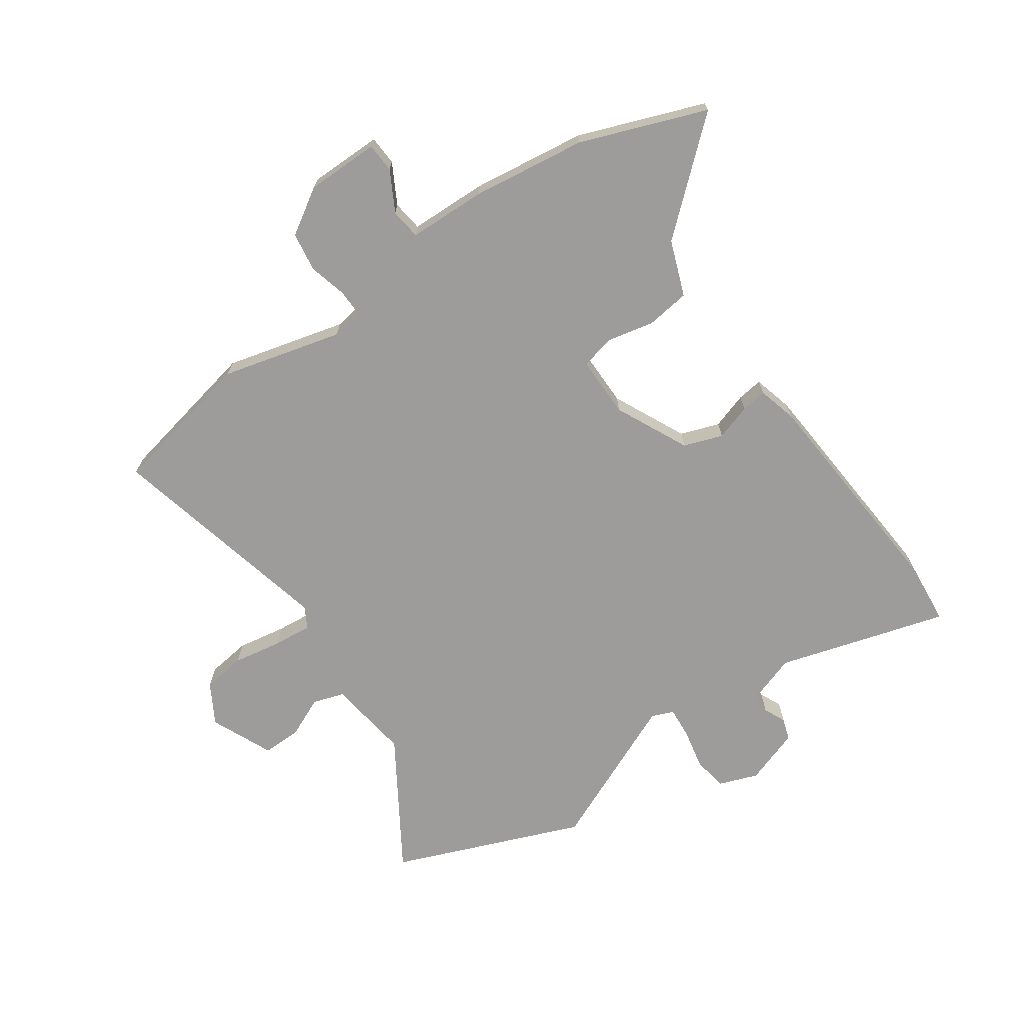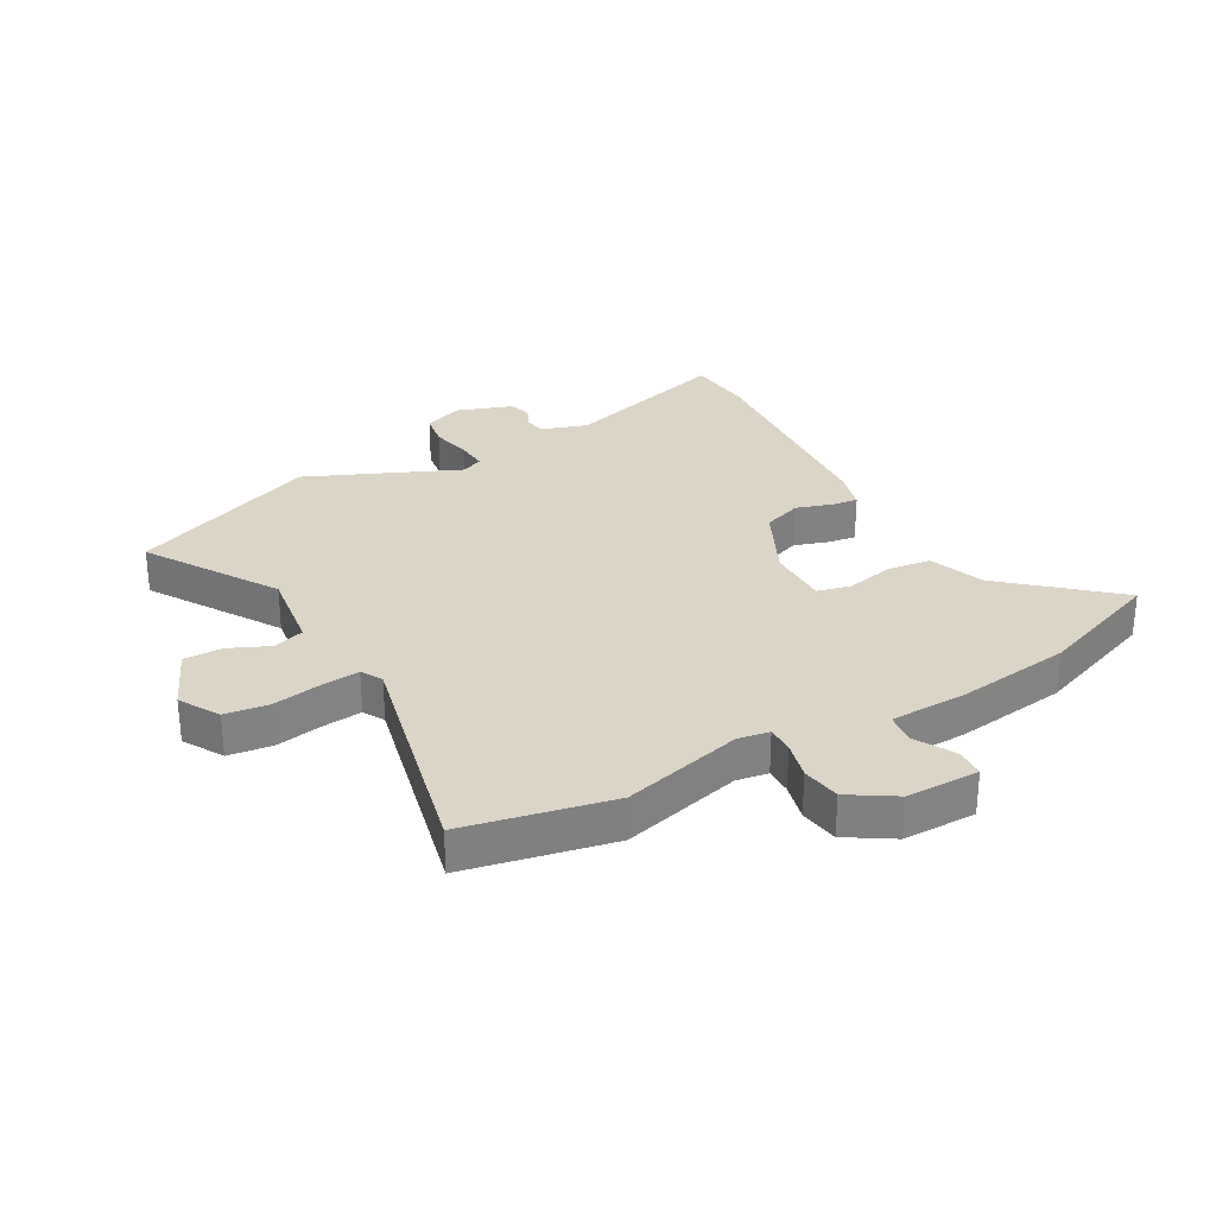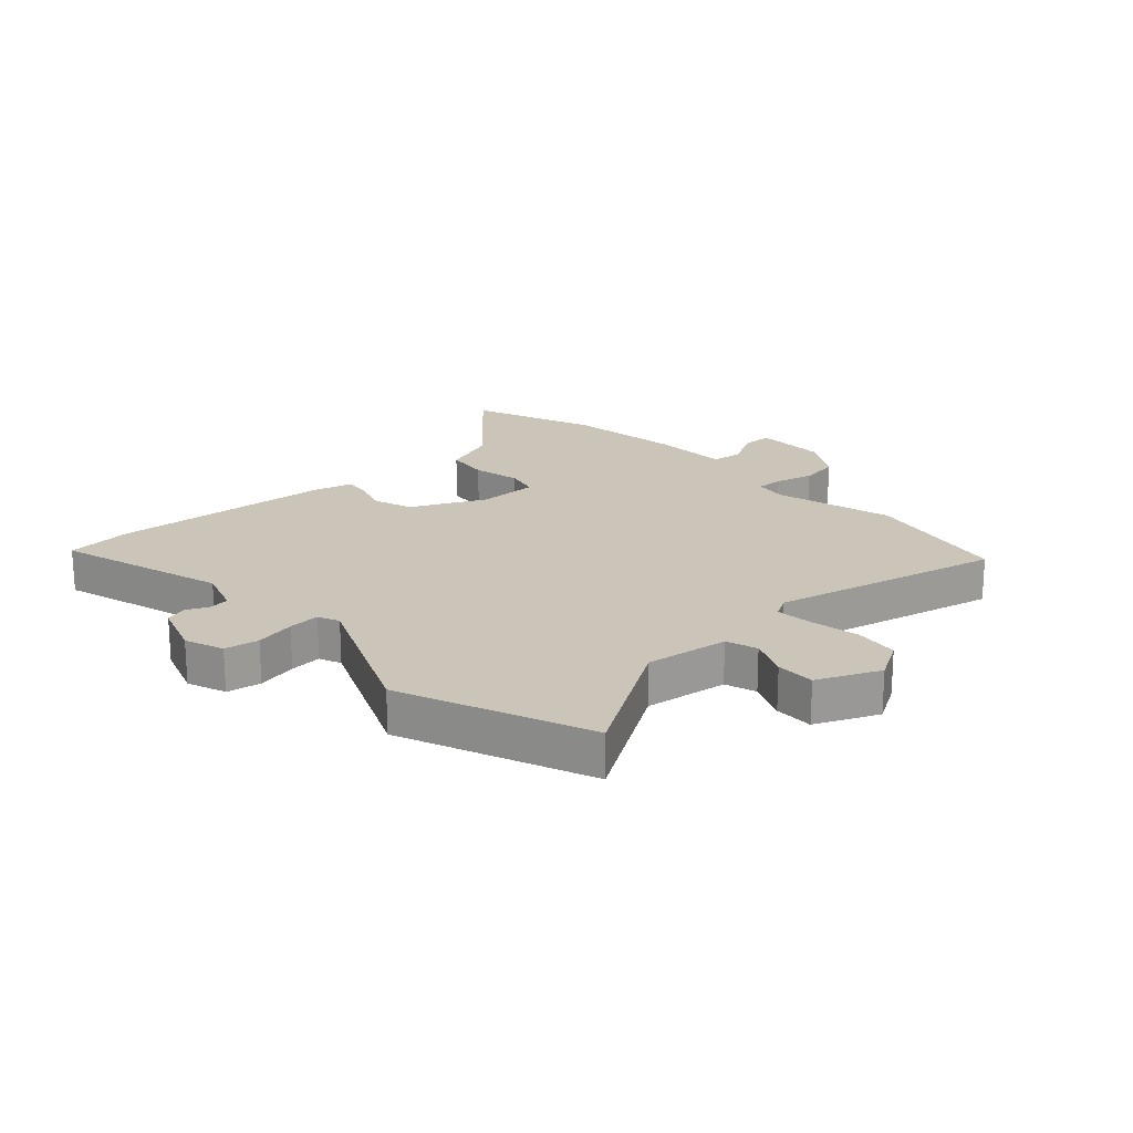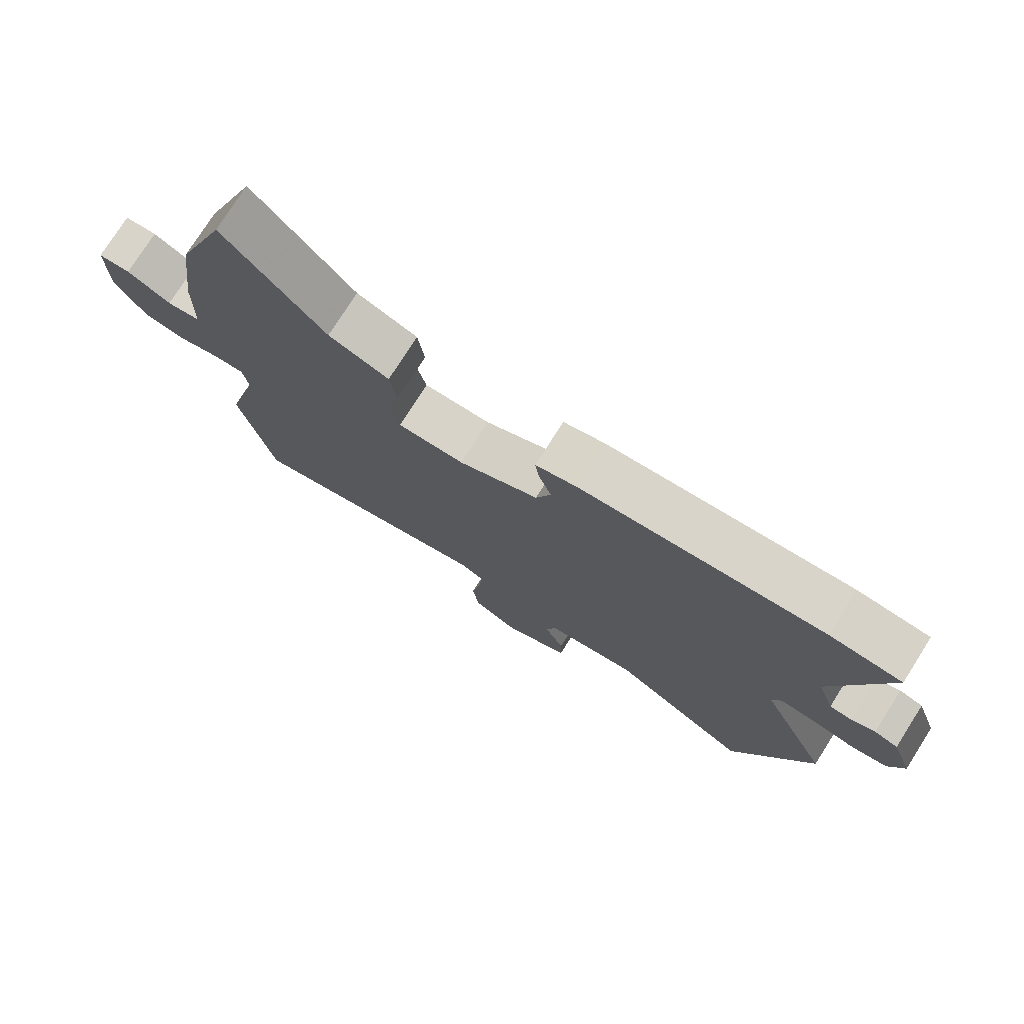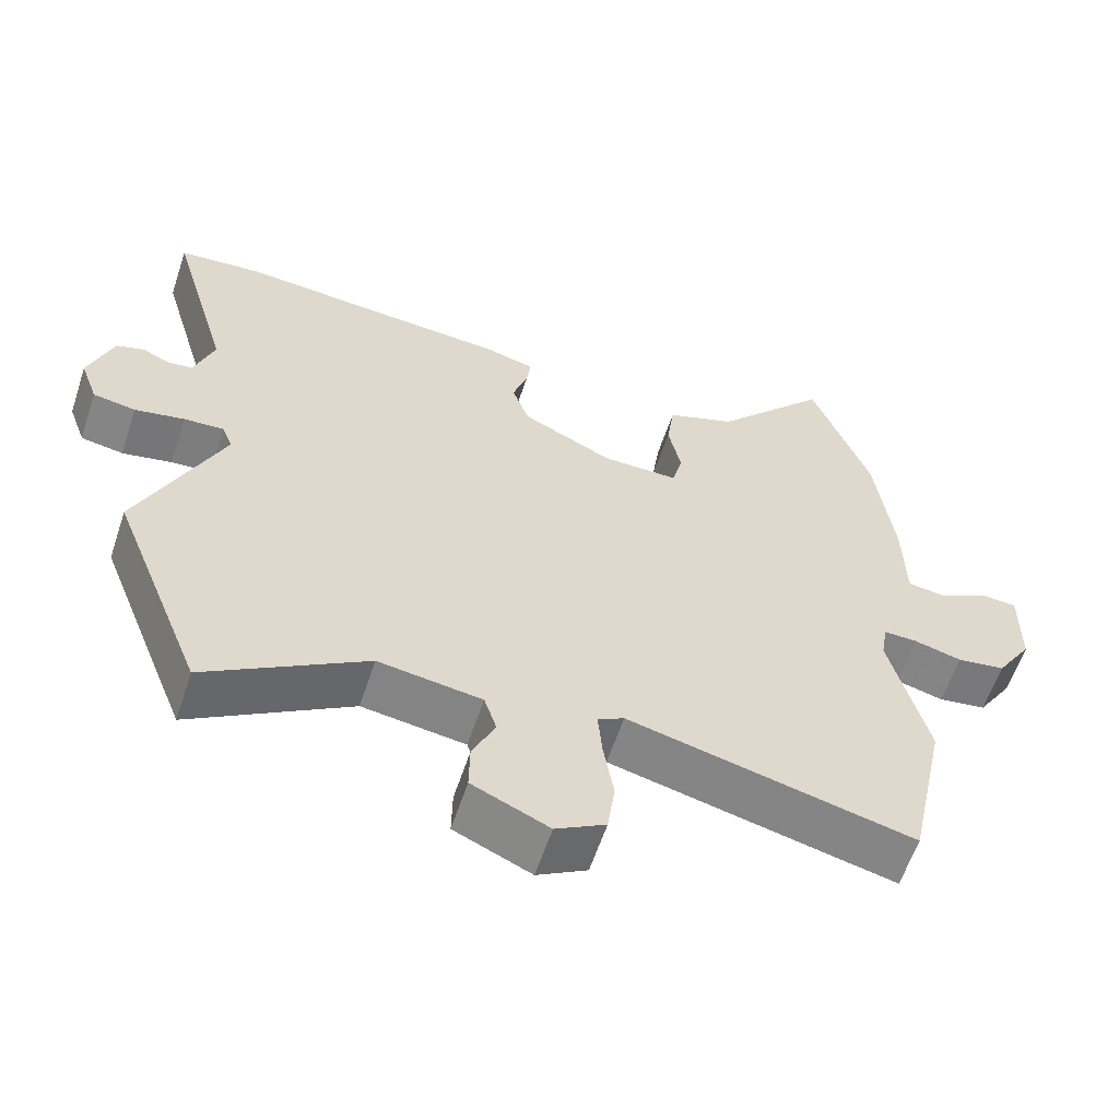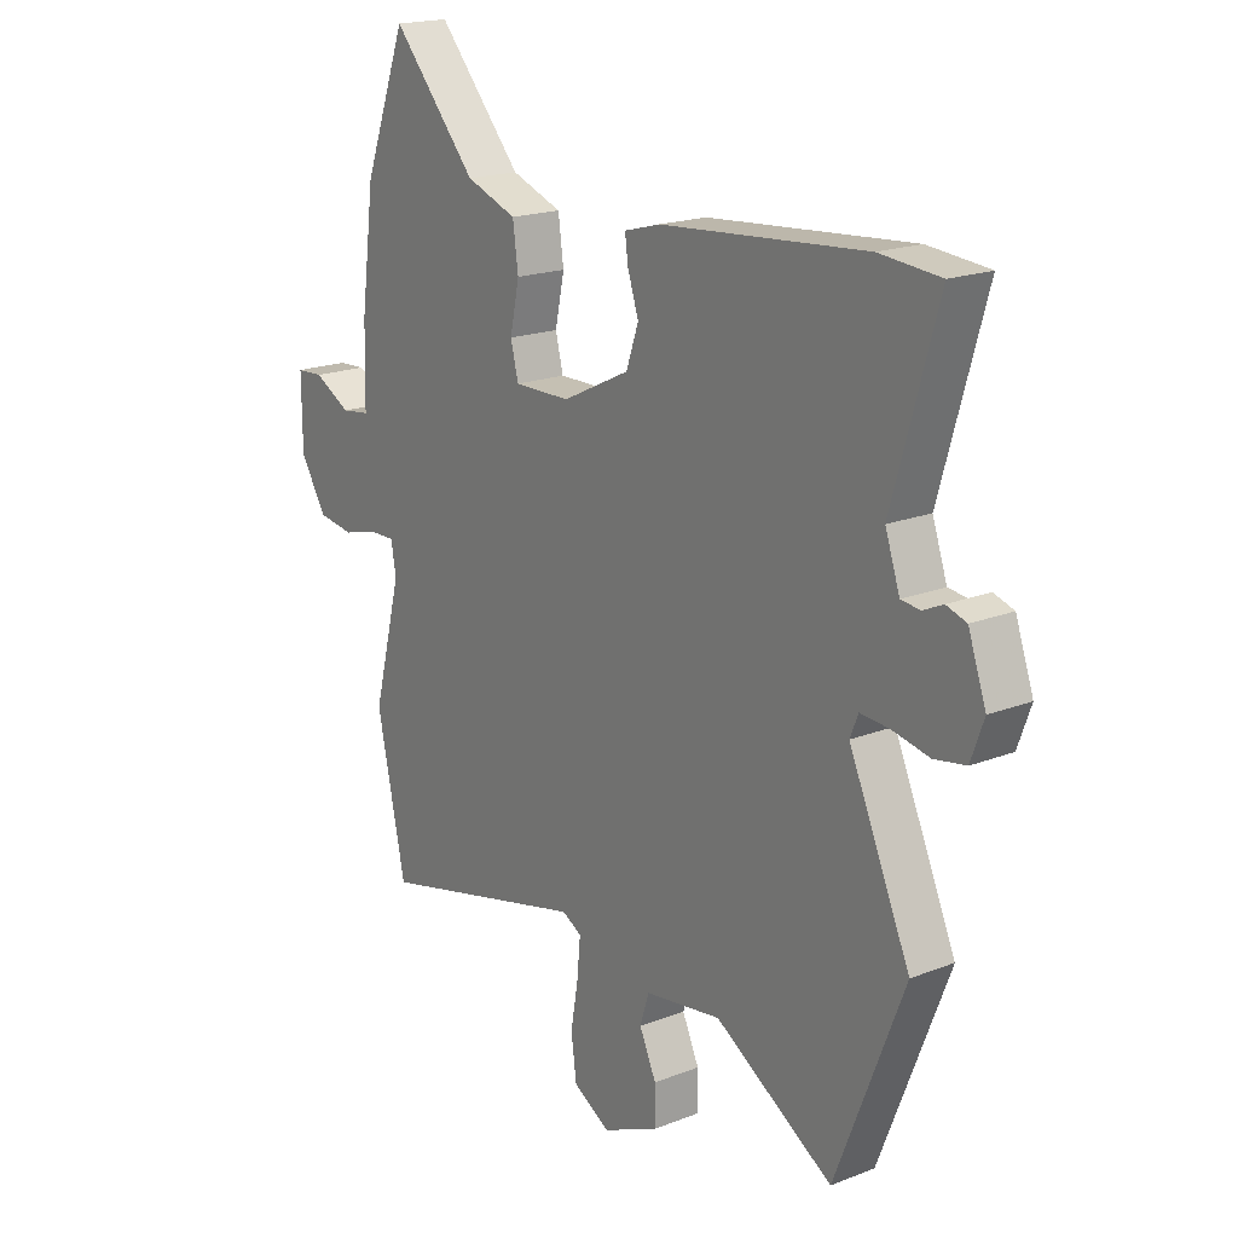
<metadata>
{"format":"obj","ext":"obj","renderer":"f3d","projection":"perspective","resolution":1024,"background":"white","views":[{"elev":-70.0,"azim":-55.4,"up":"+Y"},{"elev":29.6,"azim":-119.6,"up":"+Y"},{"elev":20.4,"azim":137.1,"up":"+Y"},{"elev":76.2,"azim":32.4,"up":"+Z"},{"elev":-60.2,"azim":161.7,"up":"+Z"},{"elev":18.6,"azim":53.1,"up":"+Z"}]}
</metadata>
<code>
v -0.486 0.07 -0.567
v -0.539 0.07 -0.317
v -0.487 0.07 -0.113
v -0.496 0.07 -0.059
v -0.542 0.07 -0.06
v -0.607 0.07 -0.077
v -0.673 0.07 -0.067
v -0.722 0.07 0.01
v -0.723 0.07 0.134
v -0.673 0.07 0.137
v -0.605 0.07 0.1
v -0.553 0.07 0.107
v -0.55 0.07 0.24
v -0.525 0.07 0.433
v -0.446 0.07 0.646
v -0.29 0.07 0.469
v -0.196 0.07 0.434
v -0.186 0.07 0.36
v -0.203 0.07 0.279
v -0.189 0.07 0.222
v -0.085 0.07 0.223
v 0.039 0.07 0.283
v 0.062 0.07 0.349
v 0.042 0.07 0.41
v 0.036 0.07 0.454
v 0.102 0.07 0.472
v 0.48 0.07 0.502
v 0.592 0.07 0.492
v 0.509 0.07 0.205
v 0.536 0.07 0.126
v 0.571 0.07 0.122
v 0.608 0.07 0.139
v 0.645 0.07 0.127
v 0.678 0.07 0.033
v 0.654 0.07 -0.033
v 0.596 0.07 -0.043
v 0.528 0.07 -0.029
v 0.474 0.07 -0.025
v 0.459 0.07 -0.062
v 0.572 0.07 -0.317
v 0.446 0.07 -0.637
v 0.228 0.07 -0.501
v 0.087 0.07 -0.521
v 0.07 0.07 -0.574
v 0.101 0.07 -0.642
v 0.102 0.07 -0.708
v -0.003 0.07 -0.755
v -0.071 0.07 -0.716
v -0.081 0.07 -0.642
v -0.067 0.07 -0.559
v -0.061 0.07 -0.494
v -0.097 0.07 -0.474
v -0.486 0 -0.567
v -0.539 0 -0.317
v -0.487 0 -0.113
v -0.496 0 -0.059
v -0.542 0 -0.06
v -0.607 0 -0.077
v -0.673 0 -0.067
v -0.722 0 0.01
v -0.723 0 0.134
v -0.673 0 0.137
v -0.605 0 0.1
v -0.553 0 0.107
v -0.55 0 0.24
v -0.525 0 0.433
v -0.446 0 0.646
v -0.29 0 0.469
v -0.196 0 0.434
v -0.186 0 0.36
v -0.203 0 0.279
v -0.189 0 0.222
v -0.085 0 0.223
v 0.039 0 0.283
v 0.062 0 0.349
v 0.042 0 0.41
v 0.036 0 0.454
v 0.102 0 0.472
v 0.48 0 0.502
v 0.592 0 0.492
v 0.509 0 0.205
v 0.536 0 0.126
v 0.571 0 0.122
v 0.608 0 0.139
v 0.645 0 0.127
v 0.678 0 0.033
v 0.654 0 -0.033
v 0.596 0 -0.043
v 0.528 0 -0.029
v 0.474 0 -0.025
v 0.459 0 -0.062
v 0.572 0 -0.317
v 0.446 0 -0.637
v 0.228 0 -0.501
v 0.087 0 -0.521
v 0.07 0 -0.574
v 0.101 0 -0.642
v 0.102 0 -0.708
v -0.003 0 -0.755
v -0.071 0 -0.716
v -0.081 0 -0.642
v -0.067 0 -0.559
v -0.061 0 -0.494
v -0.097 0 -0.474
f 48 49 50
f 47 48 50
f 46 47 50
f 45 46 50
f 44 45 50
f 43 44 50 51
f 42 43 51 52
f 39 40 41 42
f 38 39 42 52
f 35 36 37
f 34 35 37
f 33 34 37
f 32 33 37
f 31 32 37
f 30 31 37 38
f 1 2 3
f 52 1 3
f 38 52 3
f 30 38 3
f 29 30 3
f 27 28 29
f 26 27 29
f 25 26 29
f 24 25 29
f 23 24 29
f 16 17 18 19
f 16 19 20
f 15 16 20
f 14 15 20
f 13 14 20
f 12 13 20
f 9 10 11
f 8 9 11
f 7 8 11
f 6 7 11
f 5 6 11
f 4 5 11 12
f 29 3 4
f 12 20 21
f 4 12 21
f 29 4 21
f 29 21 22
f 22 23 29
f 102 101 100
f 102 100 99
f 102 99 98
f 102 98 97
f 102 97 96
f 103 102 96 95
f 104 103 95 94
f 94 93 92 91
f 104 94 91 90
f 89 88 87
f 89 87 86
f 89 86 85
f 89 85 84
f 89 84 83
f 90 89 83 82
f 55 54 53
f 55 53 104
f 55 104 90
f 55 90 82
f 55 82 81
f 81 80 79
f 81 79 78
f 81 78 77
f 81 77 76
f 81 76 75
f 71 70 69 68
f 72 71 68
f 72 68 67
f 72 67 66
f 72 66 65
f 72 65 64
f 63 62 61
f 63 61 60
f 63 60 59
f 63 59 58
f 63 58 57
f 64 63 57 56
f 56 55 81
f 73 72 64
f 73 64 56
f 73 56 81
f 74 73 81
f 81 75 74
f 1 53 54 2
f 2 54 55 3
f 3 55 56 4
f 4 56 57 5
f 5 57 58 6
f 6 58 59 7
f 7 59 60 8
f 8 60 61 9
f 9 61 62 10
f 10 62 63 11
f 11 63 64 12
f 12 64 65 13
f 13 65 66 14
f 14 66 67 15
f 15 67 68 16
f 16 68 69 17
f 17 69 70 18
f 18 70 71 19
f 19 71 72 20
f 20 72 73 21
f 21 73 74 22
f 22 74 75 23
f 23 75 76 24
f 24 76 77 25
f 25 77 78 26
f 26 78 79 27
f 27 79 80 28
f 28 80 81 29
f 29 81 82 30
f 30 82 83 31
f 31 83 84 32
f 32 84 85 33
f 33 85 86 34
f 34 86 87 35
f 35 87 88 36
f 36 88 89 37
f 37 89 90 38
f 38 90 91 39
f 39 91 92 40
f 40 92 93 41
f 41 93 94 42
f 42 94 95 43
f 43 95 96 44
f 44 96 97 45
f 45 97 98 46
f 46 98 99 47
f 47 99 100 48
f 48 100 101 49
f 49 101 102 50
f 50 102 103 51
f 51 103 104 52
f 52 104 53 1

</code>
